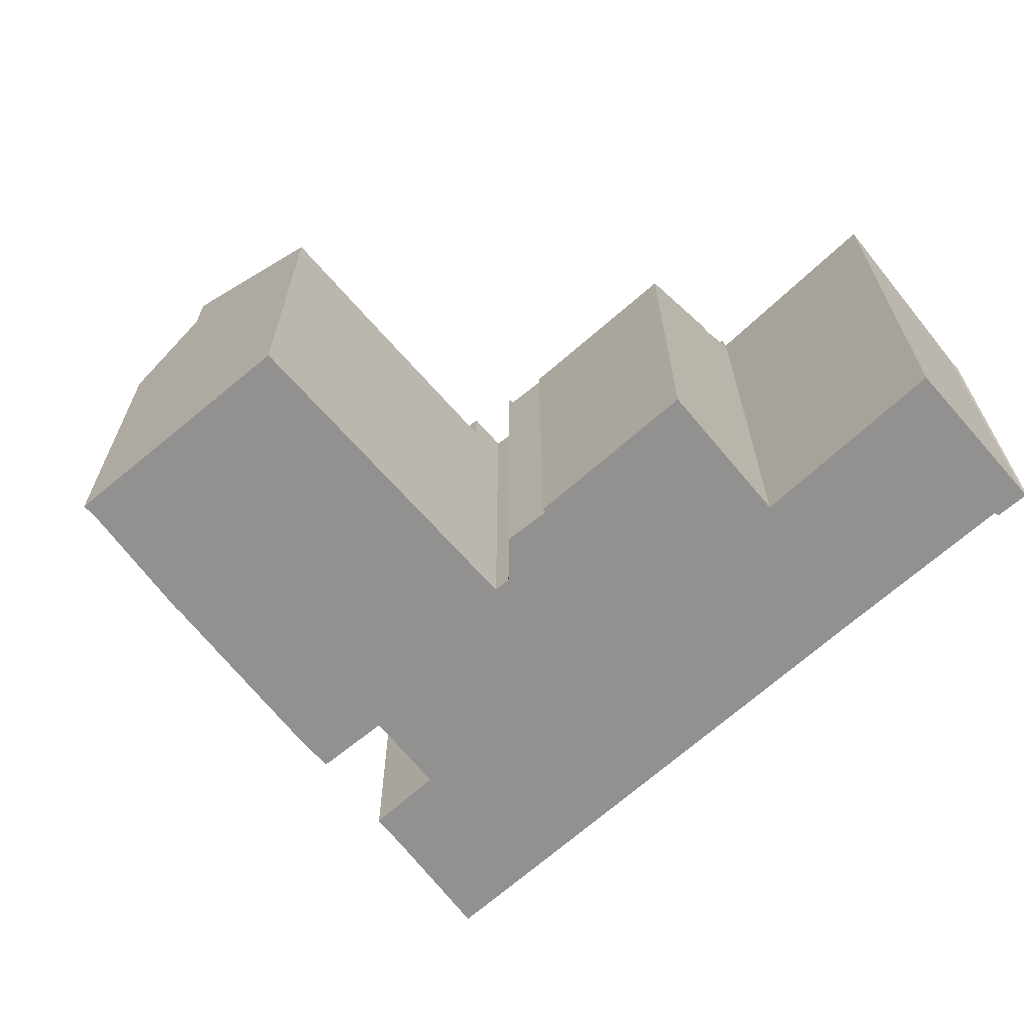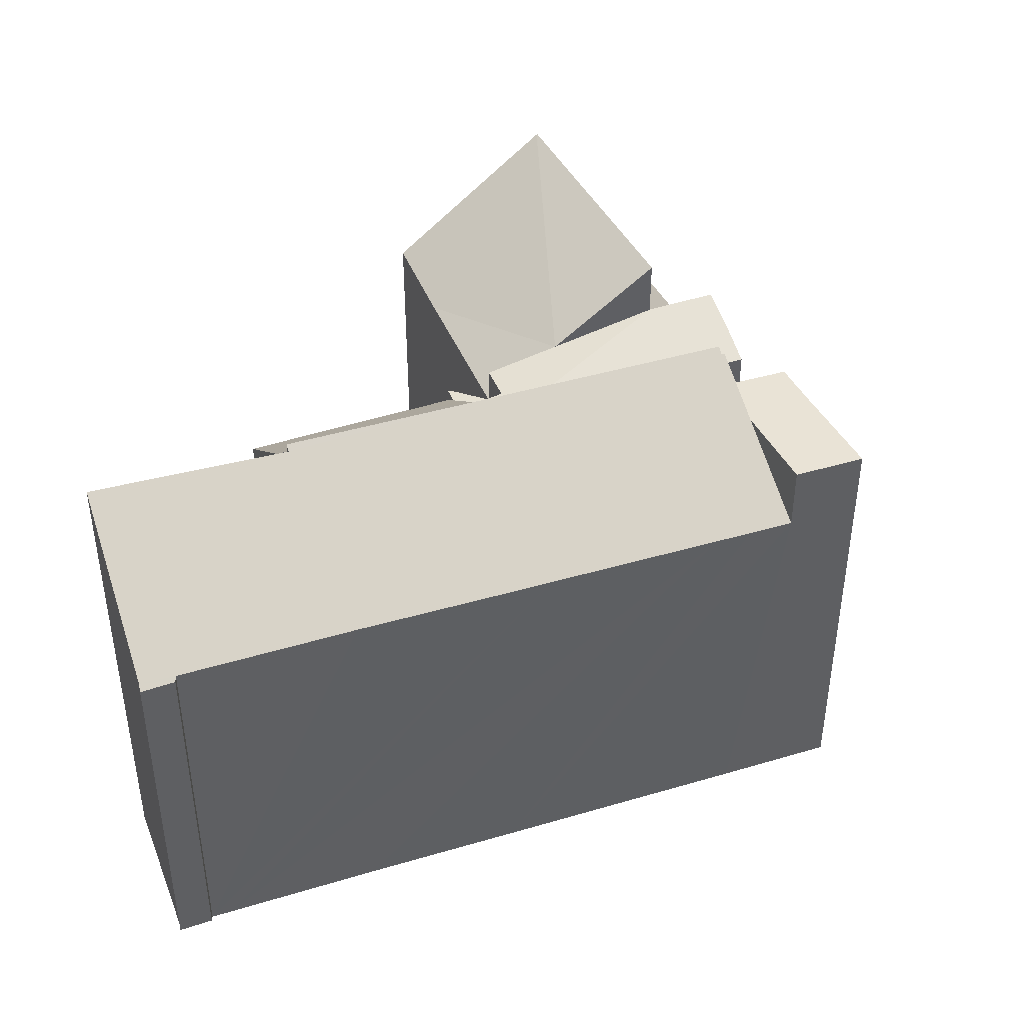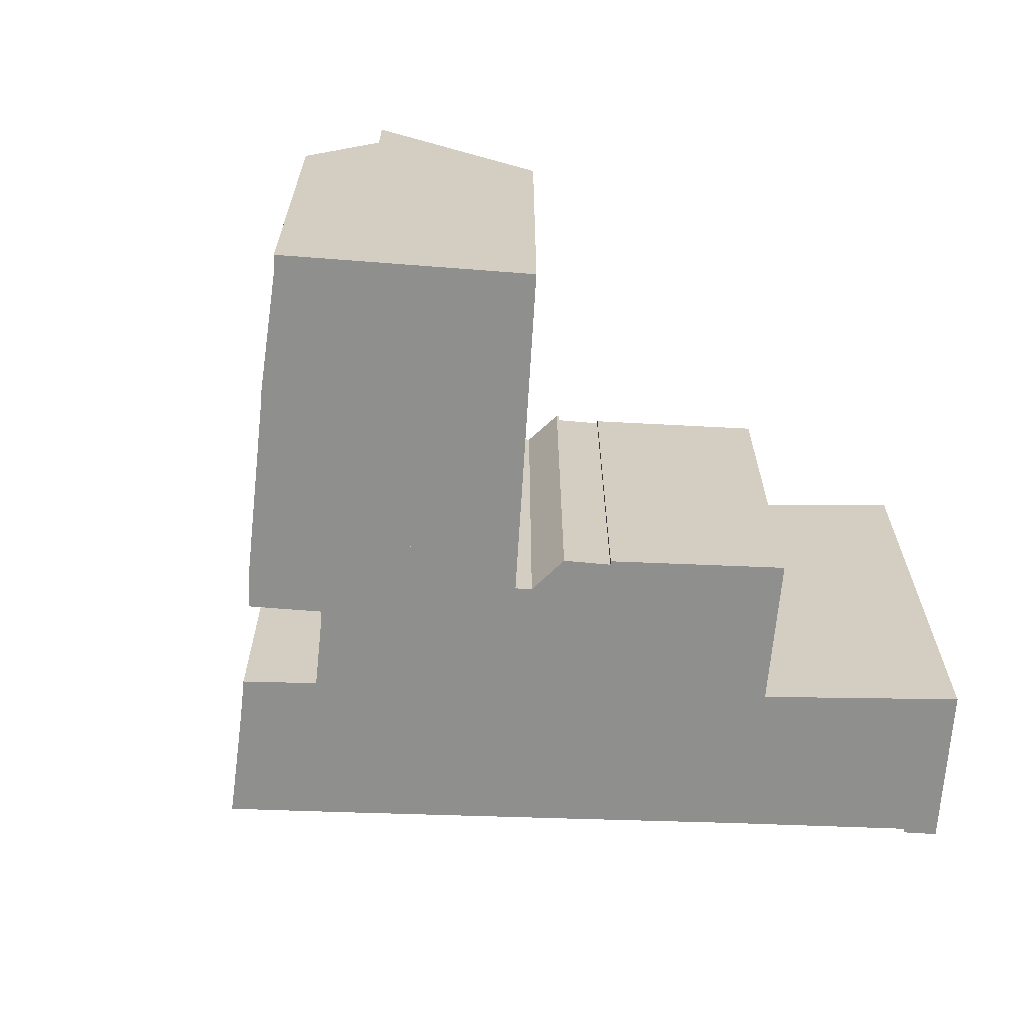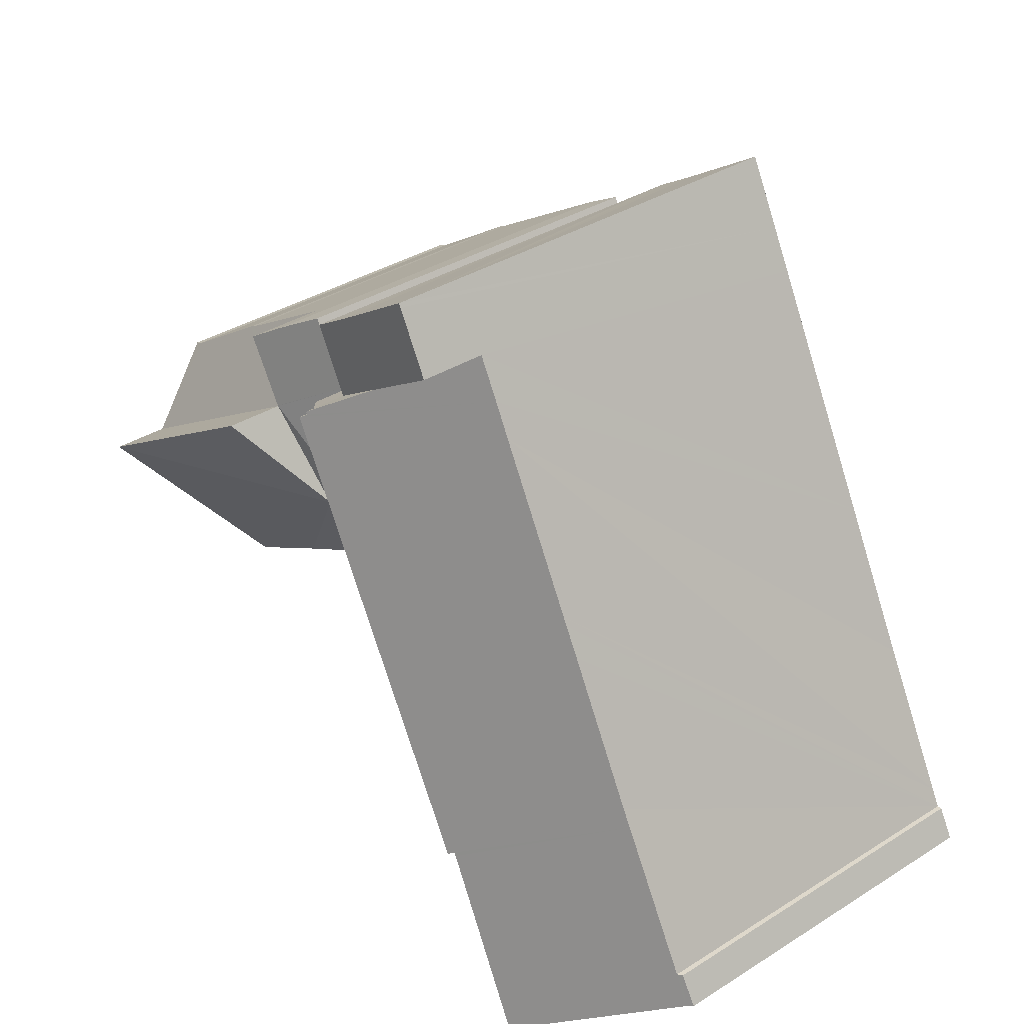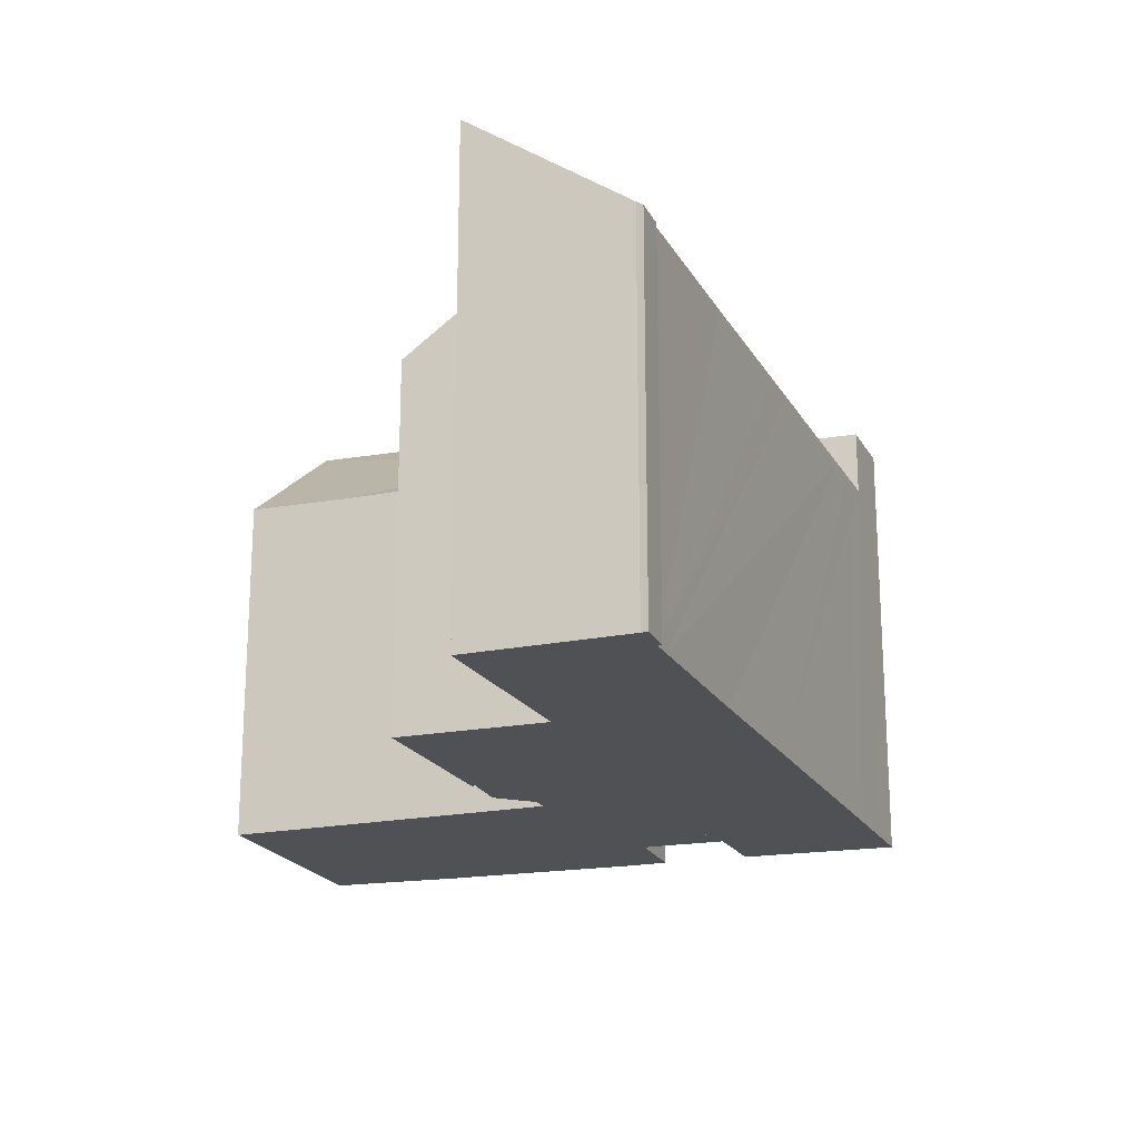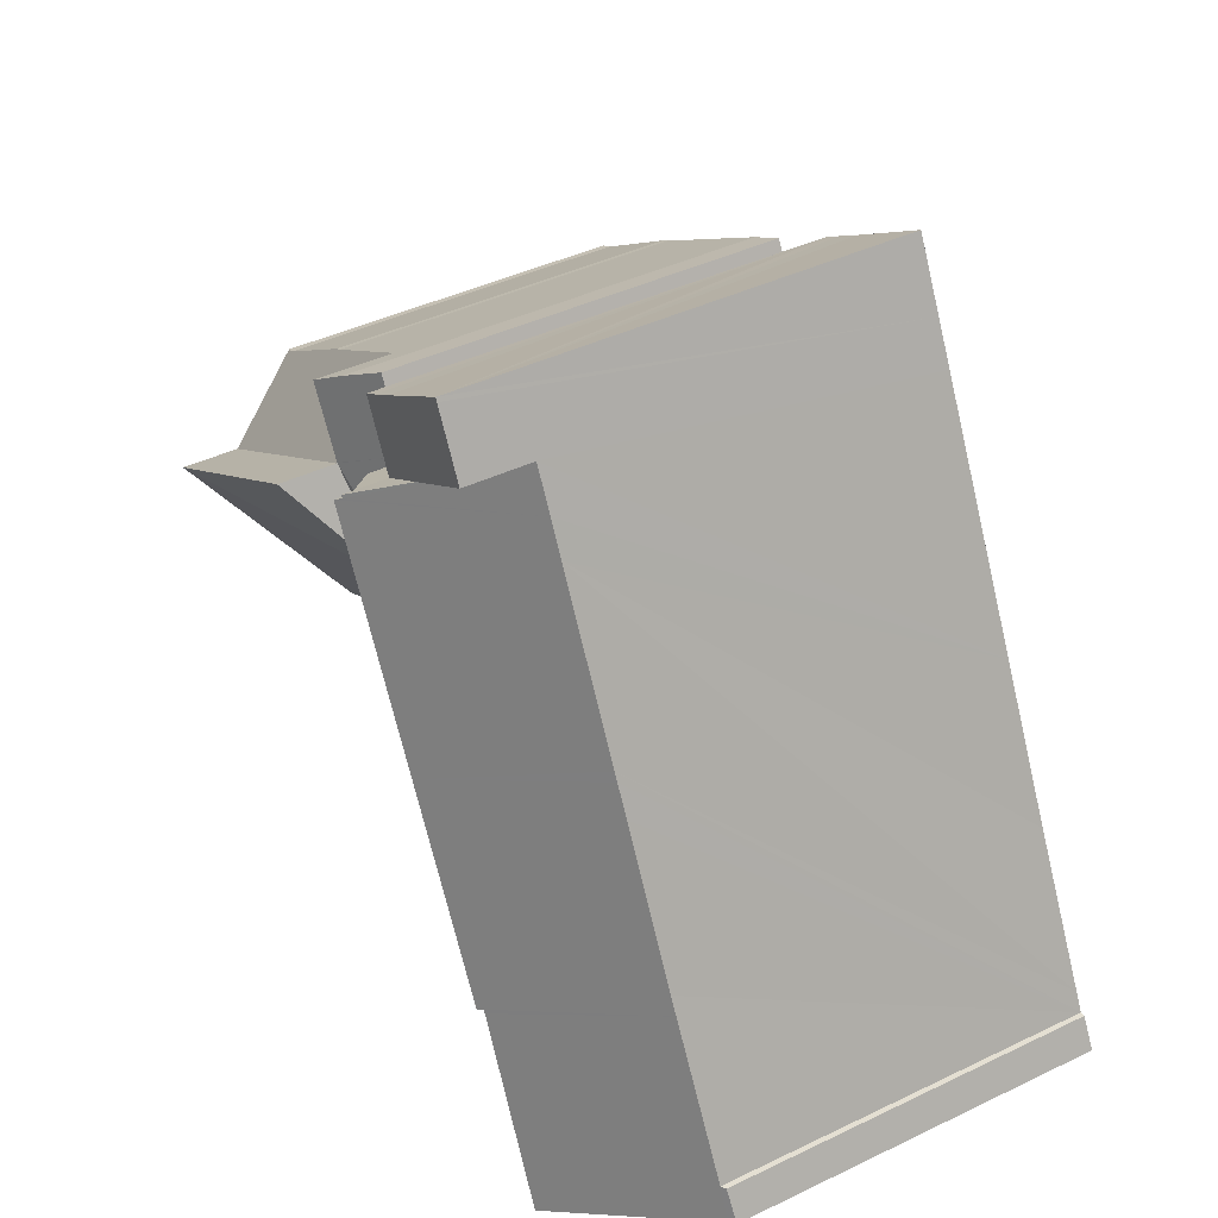
<metadata>
{"format":"obj","ext":"obj","renderer":"f3d","projection":"perspective","resolution":1024,"background":"white","views":[{"elev":-66.1,"azim":160.4,"up":"+Y"},{"elev":42.3,"azim":-81.6,"up":"+Y"},{"elev":-65.3,"azim":116.0,"up":"+Y"},{"elev":36.7,"azim":-129.0,"up":"+Z"},{"elev":-20.2,"azim":-130.1,"up":"+Y"},{"elev":42.8,"azim":-119.6,"up":"+Z"}]}
</metadata>
<code>
v  28.74 19.64 24.22
v  25.12 18.73 22.29
v  26.9 18.74 25.28
v  25.1 18.73 22.25
v  28.36 20.36 20.22
v  30.18 20.36 23.3
v  28.35 20.36 20.2
v  22.35 18.45 10.35
v  21.69 18.71 12.51
v  22.4 18.47 10.44
v  21.65 18.46 10.75
v  18.54 18.45 12.5
v  25.6 19.46 15.52
v  22.09 18.84 13.2
v  23.7 18.84 12.29
v  24.59 18.49 22.52
v  24.51 18.45 22.57
v  25.1 -1.362e-15 22.25
v  24.59 -1.379e-15 22.52
v  28.74 -1.483e-15 24.22
v  26.9 -1.548e-15 25.28
v  30.18 -1.427e-15 23.3
v  24.51 -1.382e-15 22.57
v  25.12 -1.365e-15 22.29
v  18.54 -7.655e-16 12.5
v  28.36 -1.238e-15 20.22
v  28.35 -1.237e-15 20.2
v  23.7 -7.524e-16 12.29
v  25.6 -9.503e-16 15.52
v  22.09 -8.08e-16 13.2
v  21.69 -7.658e-16 12.51
v  22.4 -6.392e-16 10.44
v  22.35 -6.34e-16 10.35
v  21.65 -6.581e-16 10.75
v  40.2 23.09 12.51
v  28.35 23.09 20.2
v  40.18 23.06 12.47
v  37.41 19.11 7.778
v  31.31 16.95 8.001
v  36.27 17.47 5.825
v  35.99 17.09 5.365
v  31.08 16.95 8.131
v  26.86 16.95 10.51
v  26.4 16.95 10.77
v  24.67 16.95 11.74
v  23.7 16.95 12.29
v  40.2 -7.659e-16 12.51
v  36.27 -3.567e-16 5.825
v  35.99 -3.285e-16 5.365
v  40.18 -7.639e-16 12.47
v  37.41 -4.763e-16 7.778
v  24.67 -7.191e-16 11.74
v  26.4 -6.594e-16 10.77
v  26.86 -6.435e-16 10.51
v  31.08 -4.979e-16 8.131
v  31.31 -4.899e-16 8.001
v  16.39 22.53 13.71
v  21.98 22.53 24.16
v  24.49 20.69 22.58
v  18.54 20.67 12.5
v  24.51 20.67 22.57
v  13.19 20.7 3.553
v  13.22 20.67 3.537
v  11.51 22.53 4.554
v  11.51 -2.789e-16 4.554
v  21.98 -1.48e-15 24.16
v  16.39 -8.393e-16 13.71
v  24.49 -1.383e-15 22.58
v  13.22 -2.166e-16 3.537
v  13.19 -2.176e-16 3.553
v  36.03 16.62 19.57
v  36.45 16.59 19.33
v  30.18 16.68 23.3
v  40.2 20.38 12.51
v  41.48 16.74 15.89
v  42.03 16.66 15.63
v  28.35 20.38 20.2
v  36.03 -1.198e-15 19.57
v  36.45 -1.183e-15 19.33
v  41.48 -9.73e-16 15.89
v  42.03 -9.568e-16 15.63
v  17.03 20.96 31.45
v  19.29 20.96 26.08
v  15.49 20.96 28.55
v  17.13 20.96 31.63
v  20.66 20.96 29.27
v  21.76 20.96 24.48
v  21.3 20.96 28.84
v  22.55 20.96 28.04
v  23.35 20.96 27.53
v  23.35 -1.686e-15 27.53
v  22.55 -1.717e-15 28.04
v  21.3 -1.766e-15 28.84
v  17.13 -1.937e-15 31.63
v  20.66 -1.792e-15 29.27
v  21.76 -1.499e-15 24.48
v  15.49 -1.748e-15 28.55
v  19.29 -1.597e-15 26.08
v  17.03 -1.926e-15 31.45
v  0.816 17.7 1.423
v  0.308 17.89 -0.117
v  0 17.67 1.082e-15
v  11.17 23.05 4.536
v  6.931 23.18 -3.822
v  1.049 17.85 1.402
v  1.509 17.85 2.257
v  4.398 17.87 7.631
v  4.695 17.87 8.181
v  11.25 23.04 4.705
v  5.136 17.87 8.998
v  16.39 23.25 13.71
v  11.51 23.25 4.554
v  8.686 17.84 15.73
v  9.42 17.84 17.11
v  9.636 17.84 17.51
v  21.98 23.25 24.16
v  13.65 17.82 25.09
v  14.46 17.82 26.64
v  21.69 23.01 24.35
v  15.49 17.82 28.55
v  21.76 23.01 24.48
v  0.816 -8.713e-17 1.423
v  0 0 0
v  1.049 -8.585e-17 1.402
v  1.509 -1.382e-16 2.257
v  4.398 -4.673e-16 7.631
v  4.695 -5.009e-16 8.181
v  5.136 -5.51e-16 8.998
v  8.686 -9.63e-16 15.73
v  14.46 -1.631e-15 26.64
v  9.42 -1.047e-15 17.11
v  9.636 -1.072e-15 17.51
v  13.65 -1.536e-15 25.09
v  21.69 -1.491e-15 24.35
v  6.931 2.34e-16 -3.822
v  11.25 -2.881e-16 4.705
v  11.17 -2.777e-16 4.536
v  0.308 7.164e-18 -0.117
v  17.17 17.72 1.183
v  18.67 17.61 3.411
v  17.4 17.53 1.05
v  13.22 21.07 3.537
v  20.11 17.69 6.07
v  18.54 21.05 12.5
v  20.85 17.73 7.444
v  21.23 17.9 8.523
v  21.39 17.76 8.431
v  22.23 17.87 10.16
v  22.35 17.87 10.35
v  21.23 -5.219e-16 8.523
v  21.39 -5.162e-16 8.431
v  22.23 -6.224e-16 10.16
v  17.4 -6.429e-17 1.05
v  20.85 -4.558e-16 7.444
v  20.11 -3.717e-16 6.07
v  18.67 -2.089e-16 3.411
v  17.17 -7.244e-17 1.183
g defaultobject
f 1 2 3
f 2 1 4
f 4 1 5
f 5 1 6
f 4 5 7
f 8 9 10
f 9 8 11
f 9 11 12
f 13 12 7
f 12 13 14
f 14 13 15
f 12 14 9
f 12 16 7
f 16 12 17
f 7 16 4
f 16 18 4
f 18 16 19
f 3 20 1
f 20 3 21
f 1 22 6
f 22 1 20
f 17 19 16
f 19 17 23
f 18 2 4
f 2 18 3
f 3 18 21
f 21 18 24
f 25 17 12
f 17 25 23
f 6 26 5
f 26 6 22
f 26 7 5
f 7 26 27
f 27 13 7
f 13 27 15
f 15 27 28
f 28 27 29
f 30 9 14
f 9 30 31
f 32 8 10
f 8 32 33
f 28 14 15
f 14 28 30
f 33 11 8
f 11 33 12
f 12 33 25
f 25 33 34
f 31 10 9
f 10 31 32
f 25 31 23
f 31 25 34
f 31 34 33
f 31 33 32
f 23 31 30
f 23 30 28
f 23 28 29
f 23 29 19
f 19 29 27
f 19 27 18
f 18 27 24
f 24 27 21
f 21 27 26
f 21 26 22
f 21 22 20
f 35 13 36
f 13 35 37
f 38 13 37
f 13 38 39
f 39 38 40
f 39 40 41
f 42 13 39
f 13 42 43
f 13 43 44
f 13 44 45
f 13 45 46
f 13 27 36
f 27 13 46
f 27 46 28
f 27 28 29
f 27 35 36
f 35 27 47
f 47 37 35
f 37 47 38
f 38 47 40
f 40 47 41
f 41 47 48
f 41 48 49
f 48 47 50
f 48 50 51
f 46 52 28
f 52 46 45
f 52 45 53
f 53 45 44
f 53 44 54
f 54 44 43
f 54 43 55
f 55 43 42
f 55 42 56
f 56 42 39
f 56 39 49
f 49 39 41
f 48 56 49
f 56 48 51
f 56 51 50
f 56 50 47
f 56 47 27
f 56 27 55
f 55 27 54
f 54 27 53
f 53 27 52
f 52 27 29
f 52 29 28
f 57 58 59
f 60 59 61
f 62 60 63
f 60 62 57
f 60 57 59
f 57 62 64
f 65 57 64
f 57 65 58
f 58 65 66
f 66 65 67
f 66 59 58
f 59 66 61
f 61 66 23
f 23 66 68
f 23 60 61
f 60 23 63
f 63 23 69
f 69 23 25
f 62 65 64
f 65 62 63
f 65 63 70
f 70 63 69
f 67 68 66
f 68 67 23
f 23 67 25
f 25 67 65
f 25 65 69
f 5 71 72
f 71 5 73
f 74 75 76
f 75 74 77
f 77 72 75
f 72 77 5
f 27 5 77
f 5 27 26
f 26 73 5
f 73 26 22
f 22 71 73
f 71 22 78
f 78 72 71
f 72 78 79
f 72 80 75
f 80 72 79
f 80 76 75
f 76 80 81
f 76 47 74
f 47 76 81
f 47 77 74
f 77 47 27
f 47 26 27
f 26 47 22
f 22 47 78
f 78 47 79
f 79 47 80
f 80 47 81
f 82 83 84
f 83 82 85
f 83 85 86
f 83 86 87
f 87 86 88
f 87 88 89
f 87 89 90
f 89 91 90
f 91 89 88
f 91 88 86
f 91 86 85
f 91 85 92
f 92 85 93
f 93 85 94
f 93 94 95
f 91 87 90
f 87 91 96
f 96 83 87
f 83 96 84
f 84 96 97
f 97 96 98
f 97 82 84
f 82 97 85
f 85 97 94
f 94 97 99
f 91 98 96
f 98 91 92
f 98 92 93
f 98 93 95
f 98 95 97
f 97 95 94
f 97 94 99
f 100 101 102
f 101 103 104
f 103 101 105
f 105 101 100
f 103 105 106
f 103 106 107
f 103 107 108
f 103 108 109
f 109 108 110
f 109 111 112
f 111 109 110
f 111 110 113
f 111 113 114
f 111 114 115
f 111 115 116
f 116 115 117
f 116 117 118
f 116 118 119
f 119 118 120
f 119 120 121
f 121 120 83
f 102 122 100
f 122 102 123
f 124 106 105
f 106 124 107
f 107 124 108
f 108 124 110
f 110 124 113
f 113 124 114
f 114 124 115
f 115 124 125
f 115 125 117
f 117 125 126
f 117 126 127
f 117 127 128
f 117 128 129
f 117 129 118
f 118 129 120
f 120 129 130
f 120 130 97
f 130 129 131
f 130 131 132
f 130 132 133
f 83 96 121
f 96 83 120
f 96 120 97
f 96 97 98
f 119 66 116
f 66 119 134
f 100 124 105
f 124 100 122
f 121 134 119
f 134 121 96
f 66 111 116
f 111 66 112
f 112 66 65
f 65 66 67
f 103 135 104
f 135 103 109
f 135 109 136
f 135 136 137
f 65 109 112
f 109 65 136
f 135 101 104
f 101 135 138
f 138 102 101
f 102 138 123
f 138 122 123
f 122 138 135
f 122 135 124
f 124 135 137
f 124 137 125
f 125 137 126
f 126 137 127
f 127 137 128
f 128 137 129
f 129 137 136
f 129 136 65
f 129 65 67
f 129 67 131
f 131 67 132
f 132 67 133
f 133 67 66
f 133 66 130
f 130 66 134
f 130 134 97
f 97 134 98
f 96 98 134
f 139 140 141
f 140 139 142
f 140 142 143
f 143 142 144
f 143 144 145
f 145 144 146
f 145 146 147
f 146 144 148
f 148 144 11
f 148 11 149
f 25 11 144
f 11 25 149
f 149 25 33
f 33 25 34
f 150 147 146
f 147 150 151
f 149 146 148
f 146 149 33
f 146 33 150
f 150 33 152
f 151 145 147
f 145 151 143
f 143 151 140
f 140 151 141
f 141 151 153
f 153 151 154
f 153 154 155
f 153 155 156
f 139 69 142
f 69 139 141
f 69 141 153
f 69 153 157
f 69 144 142
f 144 69 25
f 156 157 153
f 157 156 69
f 69 156 25
f 25 156 155
f 25 155 154
f 25 154 150
f 150 154 151
f 25 150 152
f 25 152 34
f 34 152 33

</code>
